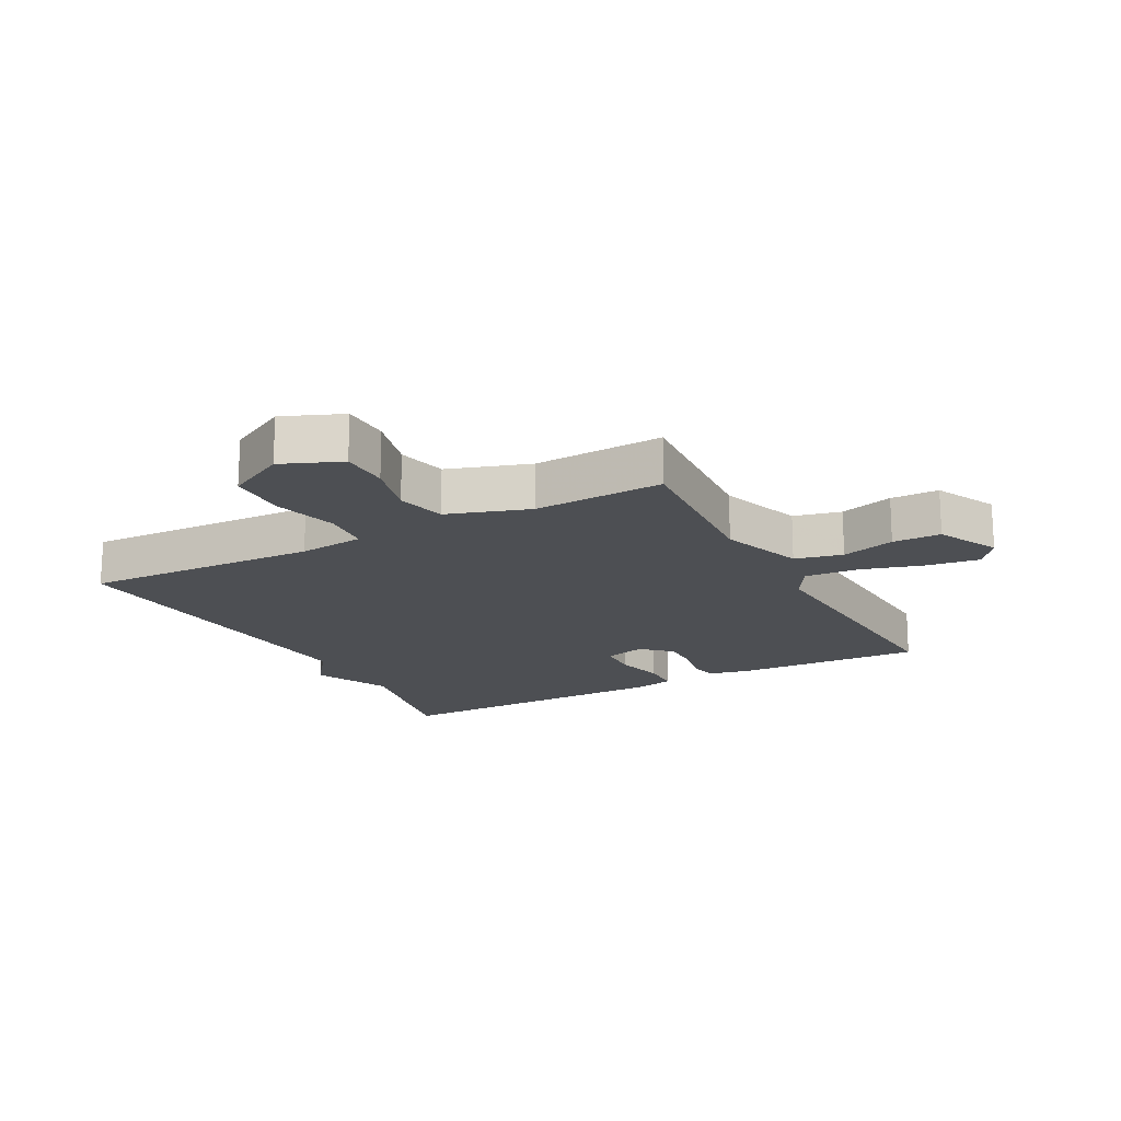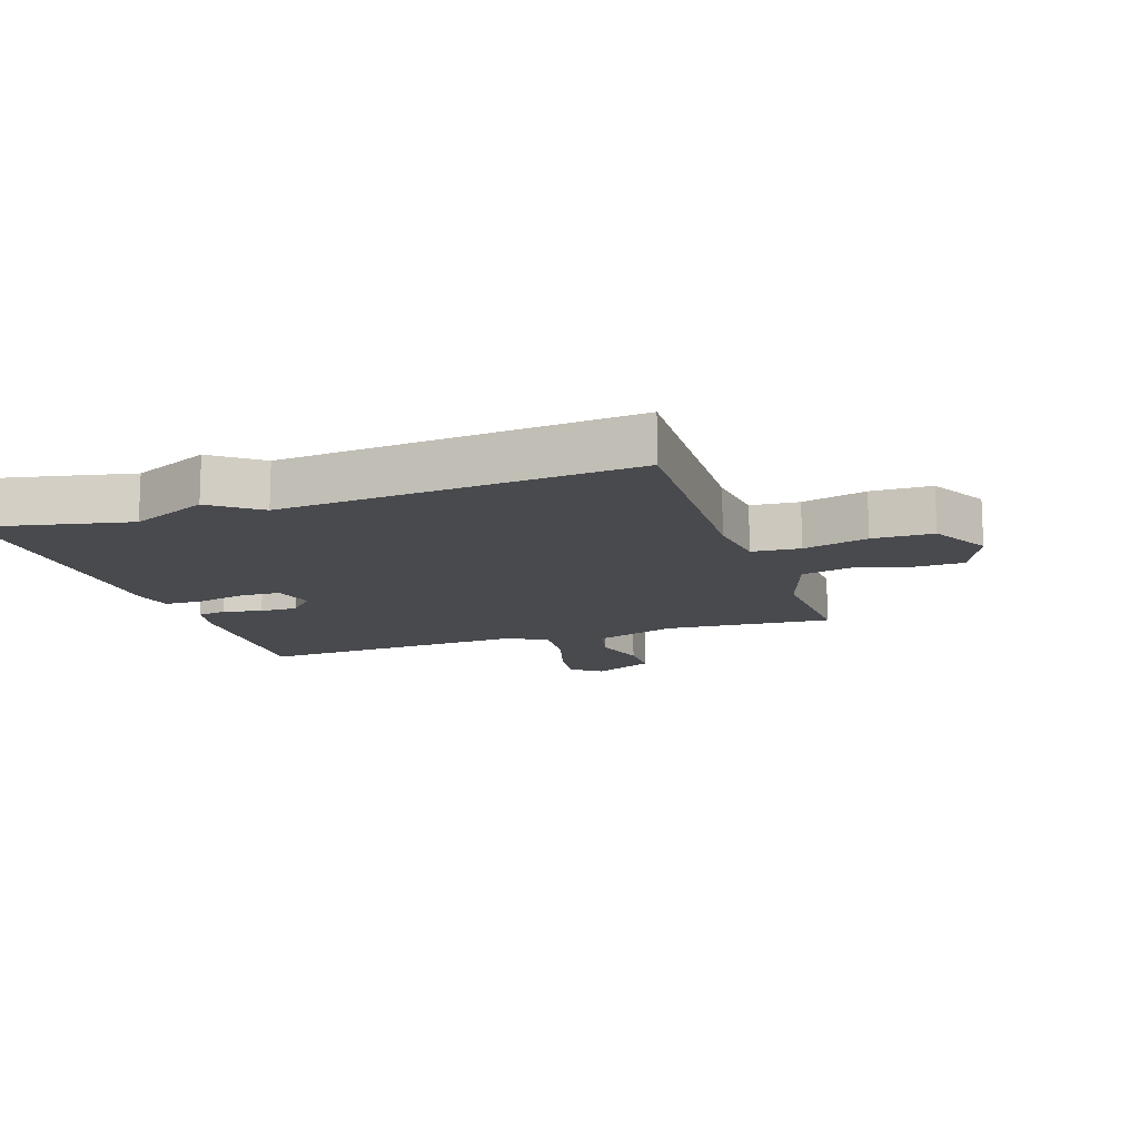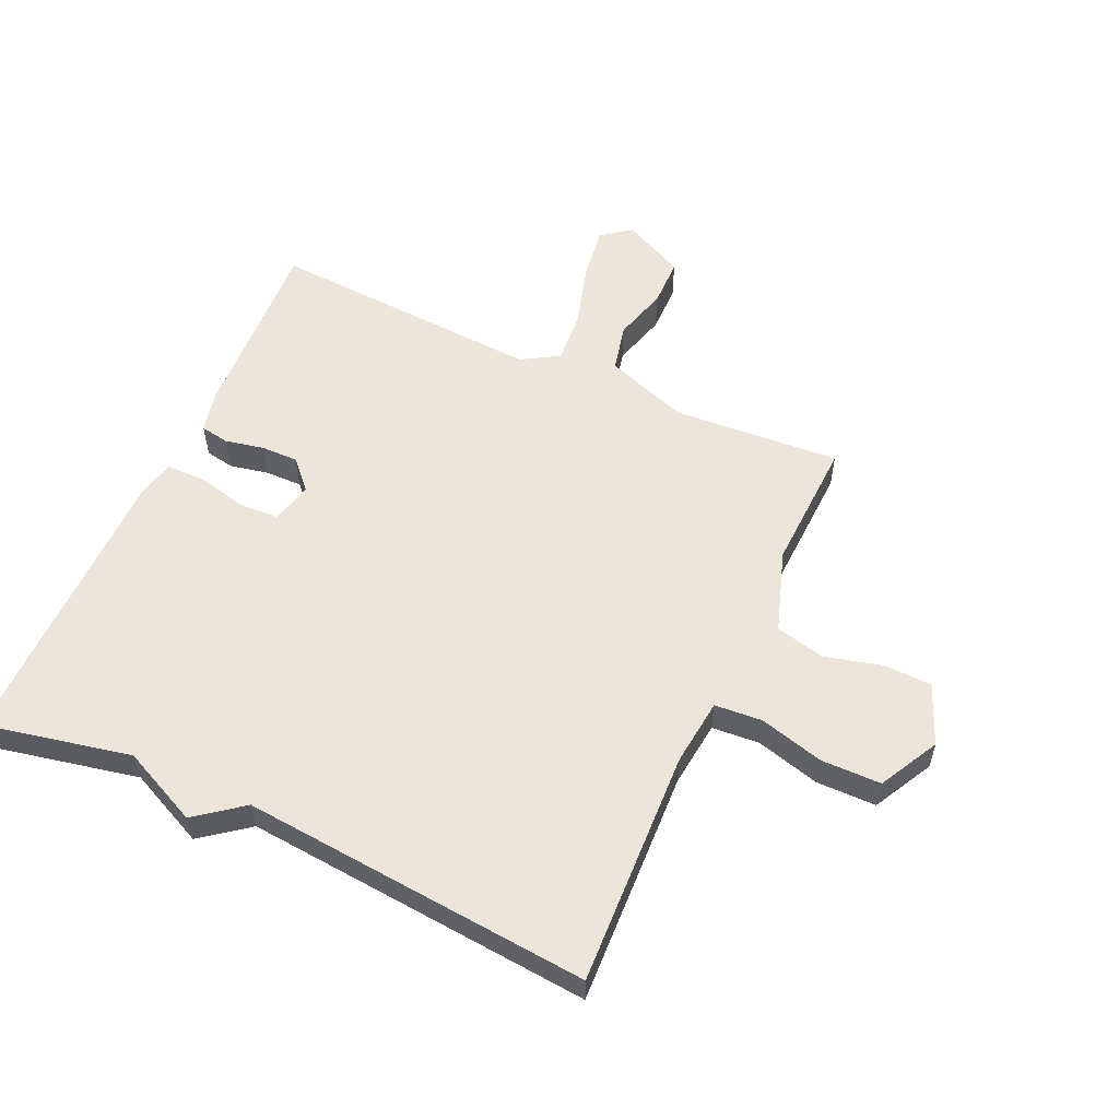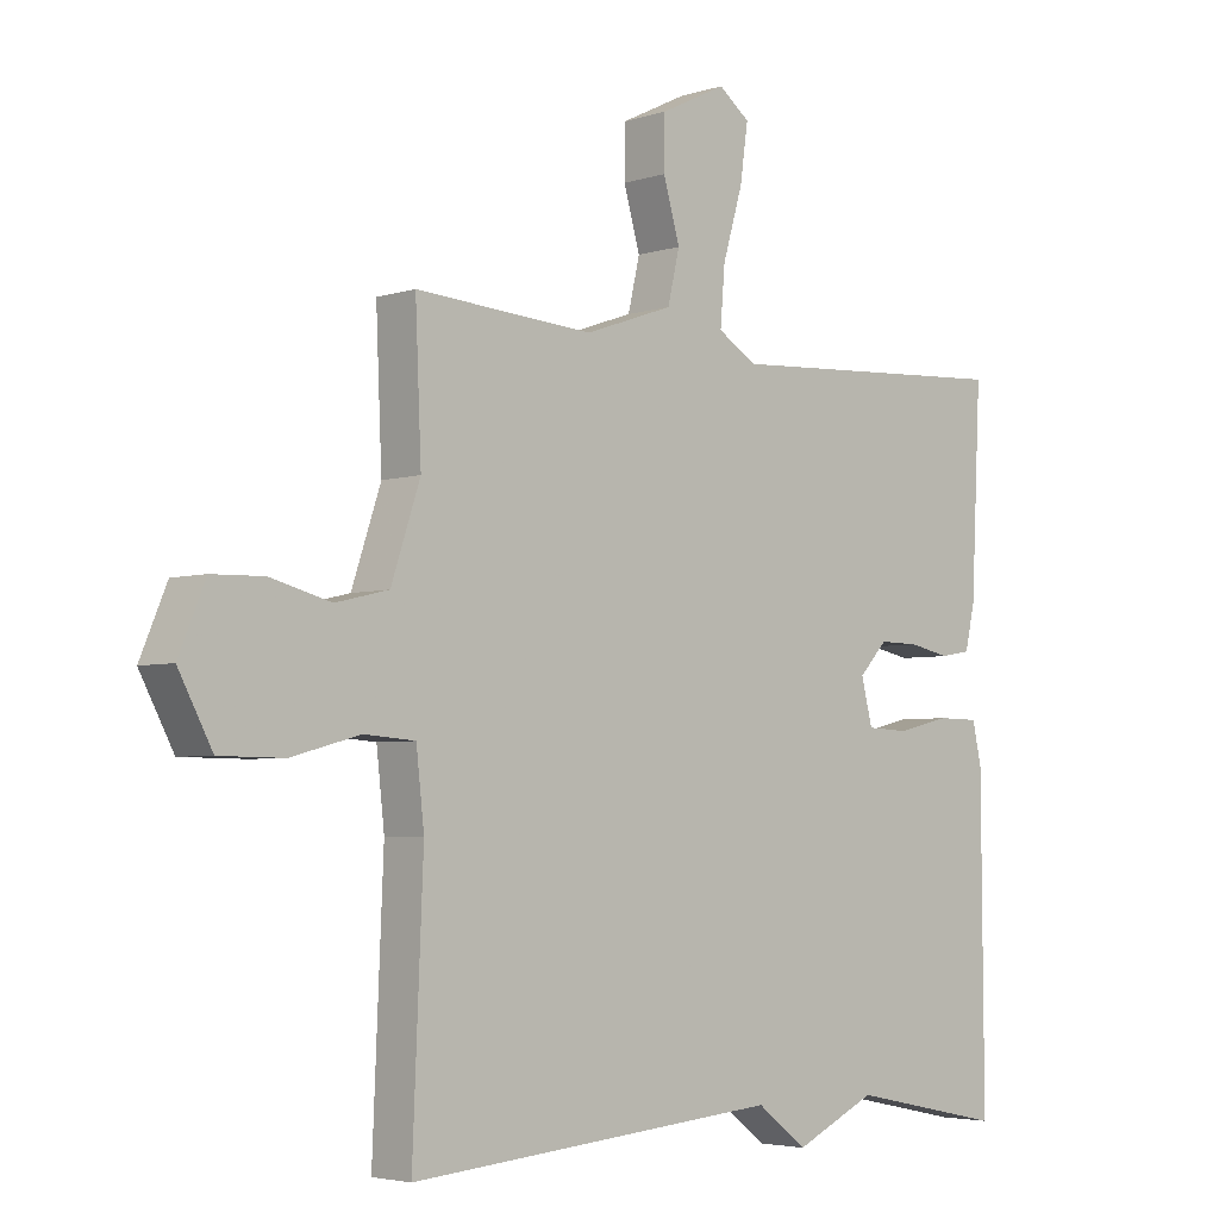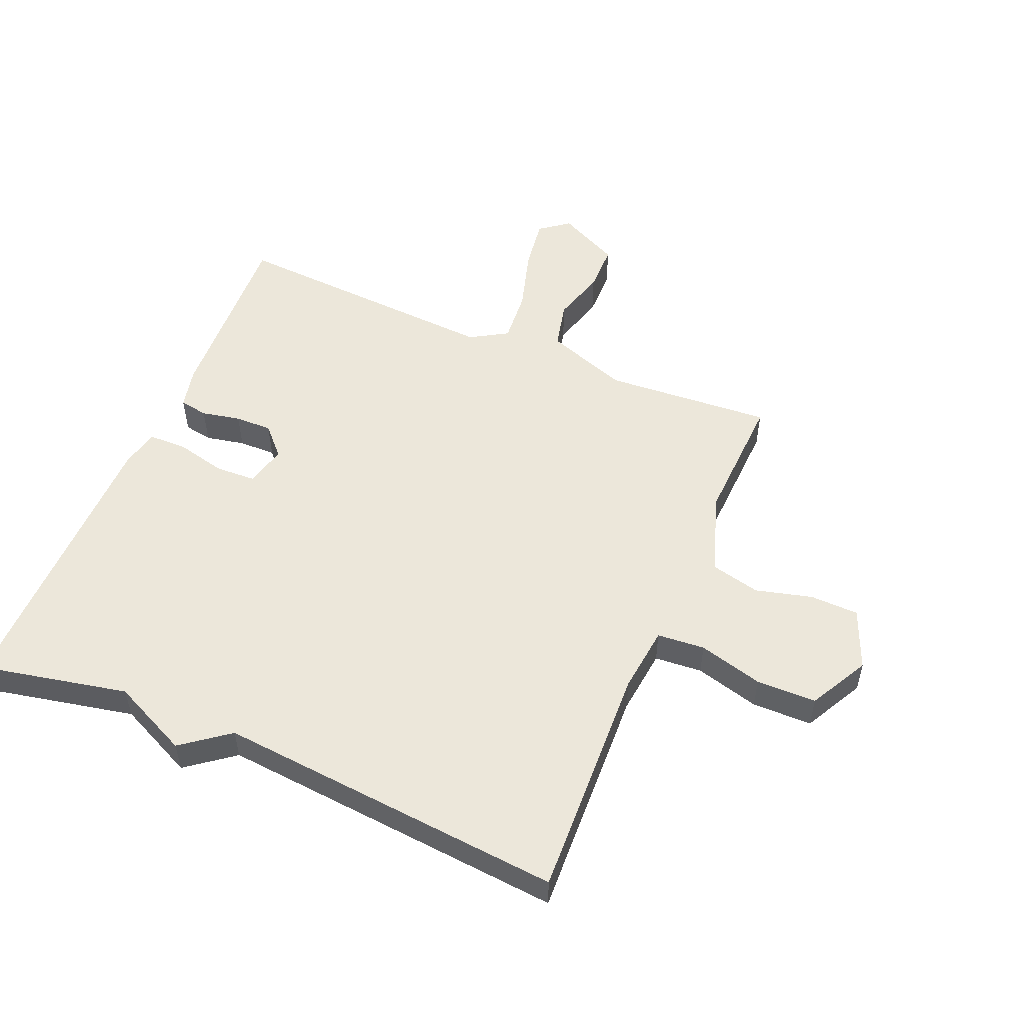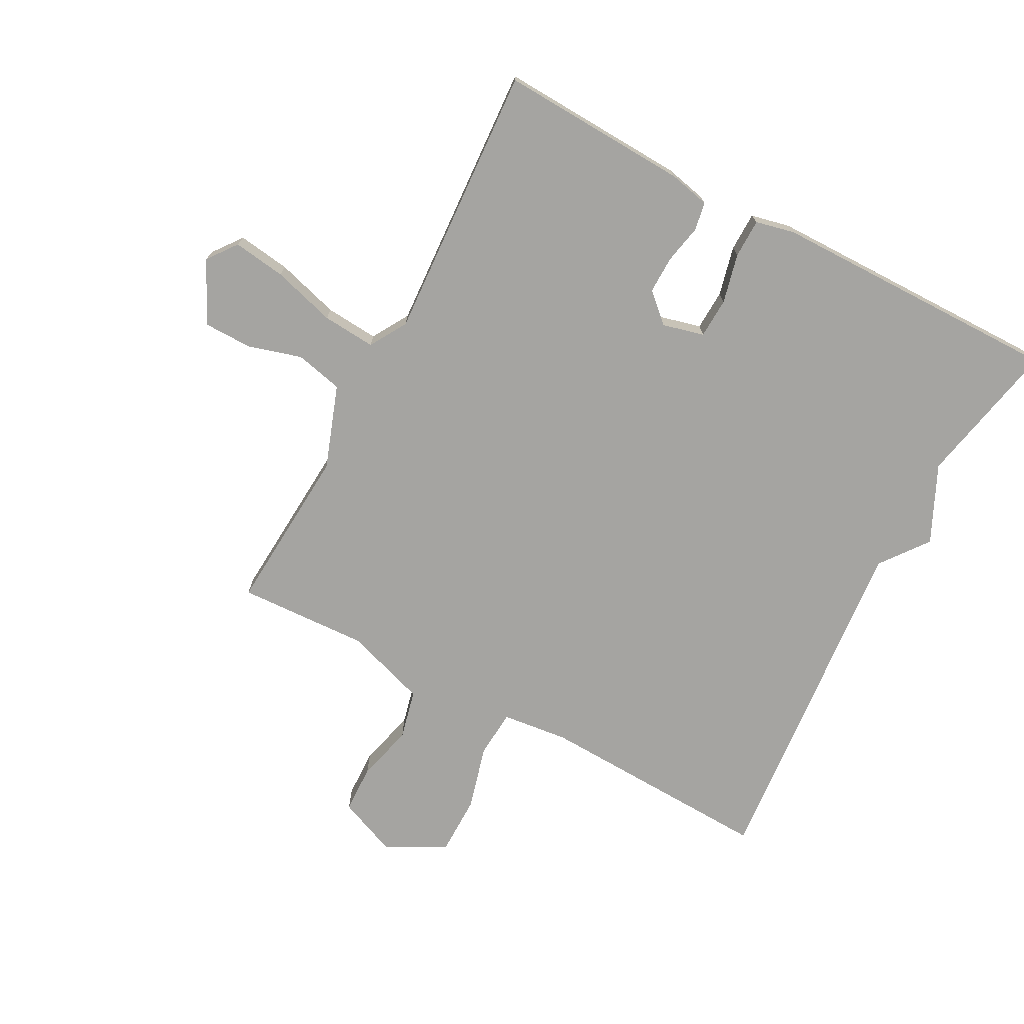
<metadata>
{"format":"obj","ext":"obj","renderer":"f3d","projection":"perspective","resolution":1024,"background":"white","views":[{"elev":-17.8,"azim":-61.8,"up":"+Y"},{"elev":-13.2,"azim":-161.4,"up":"+Y"},{"elev":56.5,"azim":-155.6,"up":"+Y"},{"elev":-4.1,"azim":-43.8,"up":"+Z"},{"elev":52.9,"azim":-157.1,"up":"+Y"},{"elev":-73.2,"azim":62.1,"up":"+Y"}]}
</metadata>
<code>
v -0.5 0.07 0.5
v -0.23 0.07 0.481
v -0.096 0.07 0.528
v -0.078 0.07 0.605
v -0.103 0.07 0.692
v -0.102 0.07 0.77
v -0.002 0.07 0.819
v 0.045 0.07 0.783
v 0.033 0.07 0.698
v 0.003 0.07 0.596
v -0.004 0.07 0.51
v 0.056 0.07 0.474
v 0.5 0.07 0.5
v 0.485 0.07 0.195
v 0.47 0.07 0.128
v 0.424 0.07 0.12
v 0.361 0.07 0.133
v 0.301 0.07 0.134
v 0.258 0.07 0.088
v 0.275 0.07 0.021
v 0.34 0.07 0.018
v 0.42 0.07 0.037
v 0.483 0.07 0.036
v 0.497 0.07 -0.027
v 0.5 0.07 -0.5
v 0.264 0.07 -0.451
v 0.14 0.07 -0.509
v 0.064 0.07 -0.451
v -0.5 0.07 -0.5
v -0.484 0.07 -0.118
v -0.496 0.07 -0.011
v -0.573 0.07 -0.005
v -0.677 0.07 -0.033
v -0.774 0.07 -0.032
v -0.825 0.07 0.064
v -0.785 0.07 0.16
v -0.707 0.07 0.162
v -0.615 0.07 0.138
v -0.535 0.07 0.157
v -0.491 0.07 0.289
v -0.5 0 0.5
v -0.23 0 0.481
v -0.096 0 0.528
v -0.078 0 0.605
v -0.103 0 0.692
v -0.102 0 0.77
v -0.002 0 0.819
v 0.045 0 0.783
v 0.033 0 0.698
v 0.003 0 0.596
v -0.004 0 0.51
v 0.056 0 0.474
v 0.5 0 0.5
v 0.485 0 0.195
v 0.47 0 0.128
v 0.424 0 0.12
v 0.361 0 0.133
v 0.301 0 0.134
v 0.258 0 0.088
v 0.275 0 0.021
v 0.34 0 0.018
v 0.42 0 0.037
v 0.483 0 0.036
v 0.497 0 -0.027
v 0.5 0 -0.5
v 0.264 0 -0.451
v 0.14 0 -0.509
v 0.064 0 -0.451
v -0.5 0 -0.5
v -0.484 0 -0.118
v -0.496 0 -0.011
v -0.573 0 -0.005
v -0.677 0 -0.033
v -0.774 0 -0.032
v -0.825 0 0.064
v -0.785 0 0.16
v -0.707 0 0.162
v -0.615 0 0.138
v -0.535 0 0.157
v -0.491 0 0.289
f 36 37 38
f 35 36 38
f 34 35 38
f 33 34 38
f 32 33 38
f 31 32 38 39
f 28 29 30
f 28 30 31
f 31 39 40
f 28 31 40
f 27 28 40
f 26 27 40
f 24 25 26
f 23 24 26
f 22 23 26
f 21 22 26
f 15 16 17
f 14 15 17
f 13 14 17
f 12 13 17
f 11 12 17 18
f 8 9 10
f 7 8 10
f 6 7 10
f 5 6 10
f 4 5 10
f 3 4 10 11
f 11 18 19
f 3 11 19
f 2 3 19
f 2 19 20
f 1 2 20
f 40 1 20
f 26 40 20
f 20 21 26
f 78 77 76
f 78 76 75
f 78 75 74
f 78 74 73
f 78 73 72
f 79 78 72 71
f 70 69 68
f 71 70 68
f 80 79 71
f 80 71 68
f 80 68 67
f 80 67 66
f 66 65 64
f 66 64 63
f 66 63 62
f 66 62 61
f 57 56 55
f 57 55 54
f 57 54 53
f 57 53 52
f 58 57 52 51
f 50 49 48
f 50 48 47
f 50 47 46
f 50 46 45
f 50 45 44
f 51 50 44 43
f 59 58 51
f 59 51 43
f 59 43 42
f 60 59 42
f 60 42 41
f 60 41 80
f 60 80 66
f 66 61 60
f 1 41 42 2
f 2 42 43 3
f 3 43 44 4
f 4 44 45 5
f 5 45 46 6
f 6 46 47 7
f 7 47 48 8
f 8 48 49 9
f 9 49 50 10
f 10 50 51 11
f 11 51 52 12
f 12 52 53 13
f 13 53 54 14
f 14 54 55 15
f 15 55 56 16
f 16 56 57 17
f 17 57 58 18
f 18 58 59 19
f 19 59 60 20
f 20 60 61 21
f 21 61 62 22
f 22 62 63 23
f 23 63 64 24
f 24 64 65 25
f 25 65 66 26
f 26 66 67 27
f 27 67 68 28
f 28 68 69 29
f 29 69 70 30
f 30 70 71 31
f 31 71 72 32
f 32 72 73 33
f 33 73 74 34
f 34 74 75 35
f 35 75 76 36
f 36 76 77 37
f 37 77 78 38
f 38 78 79 39
f 39 79 80 40
f 40 80 41 1

</code>
